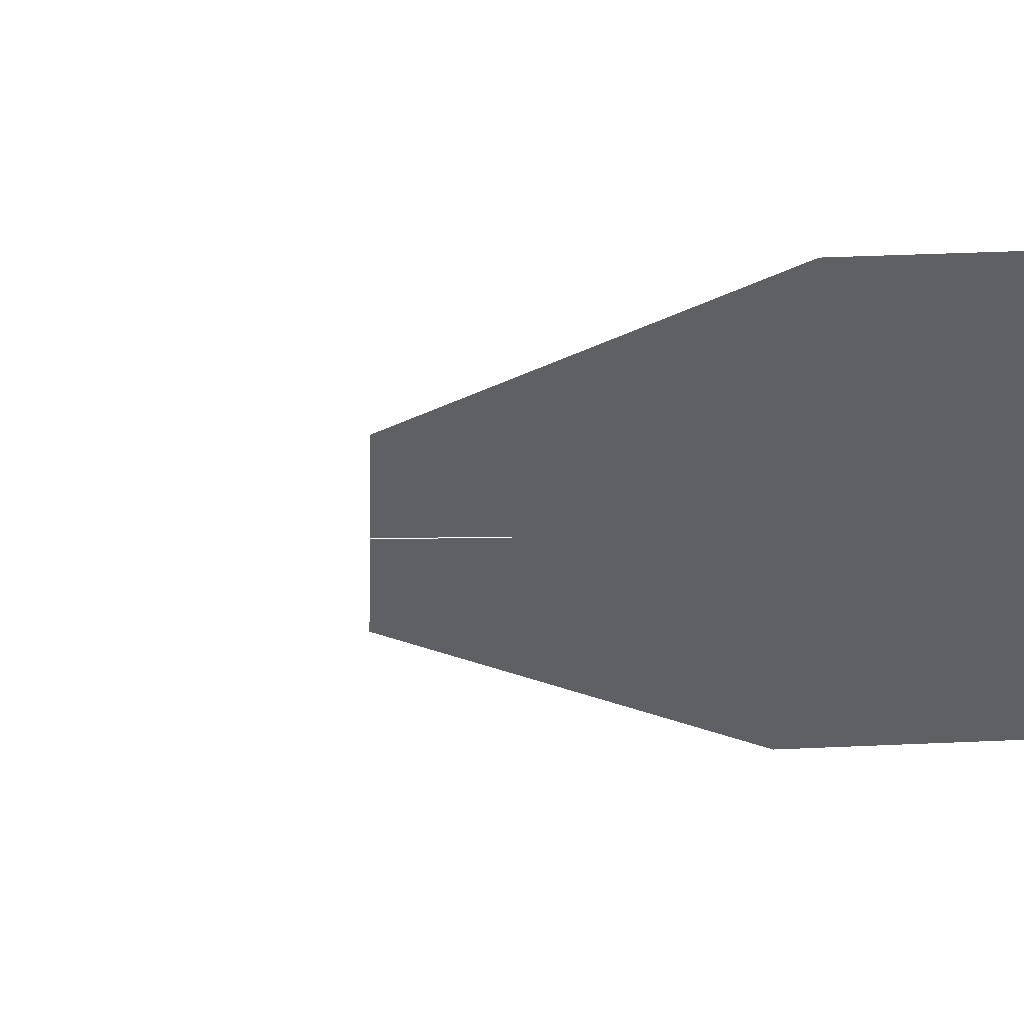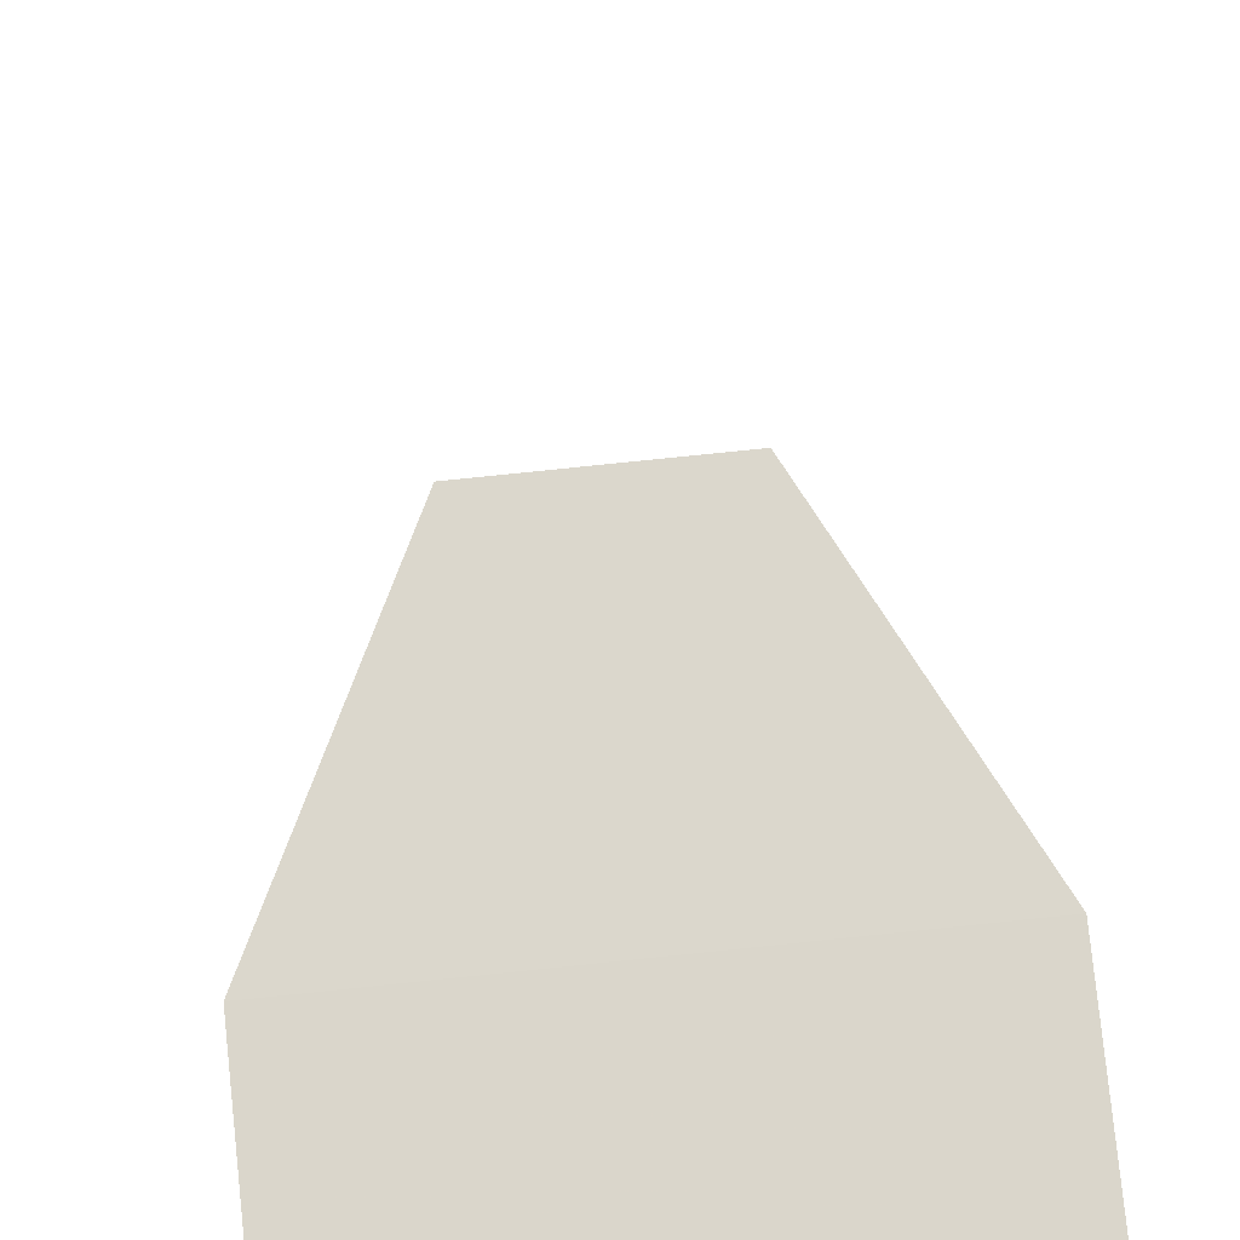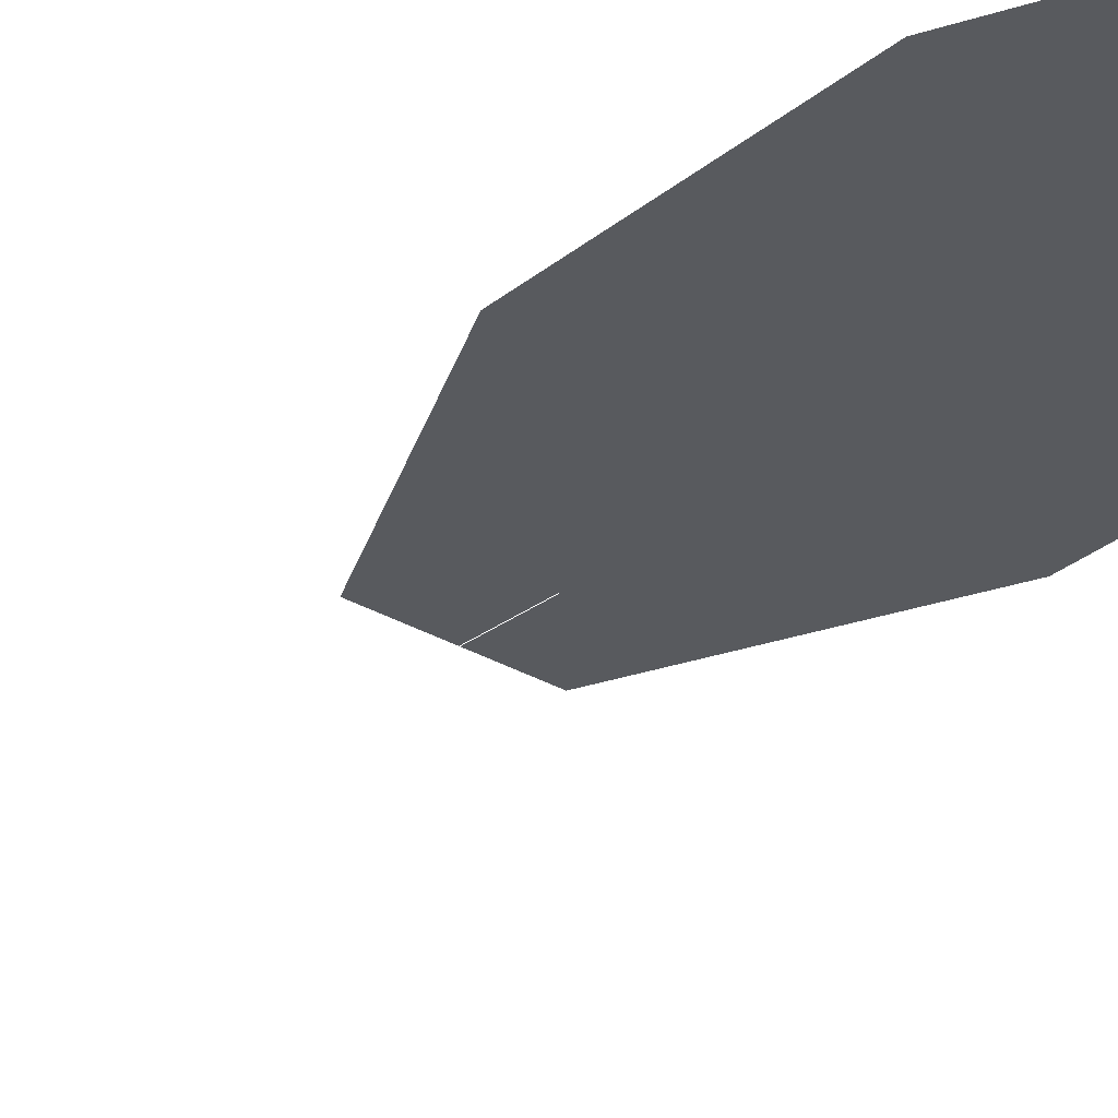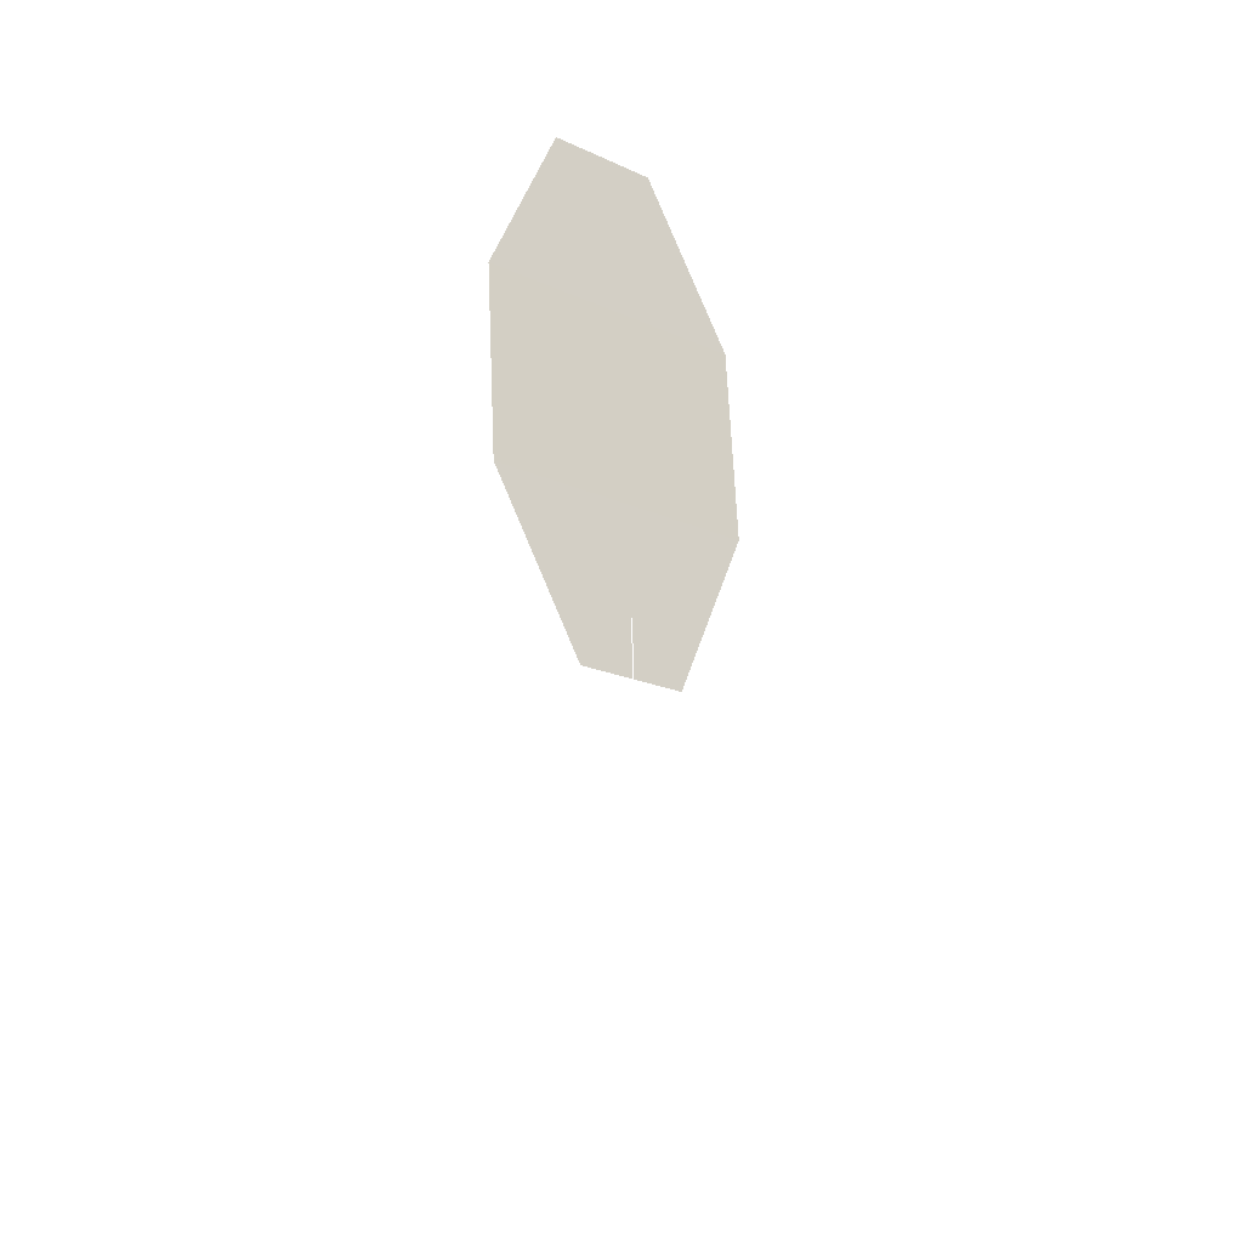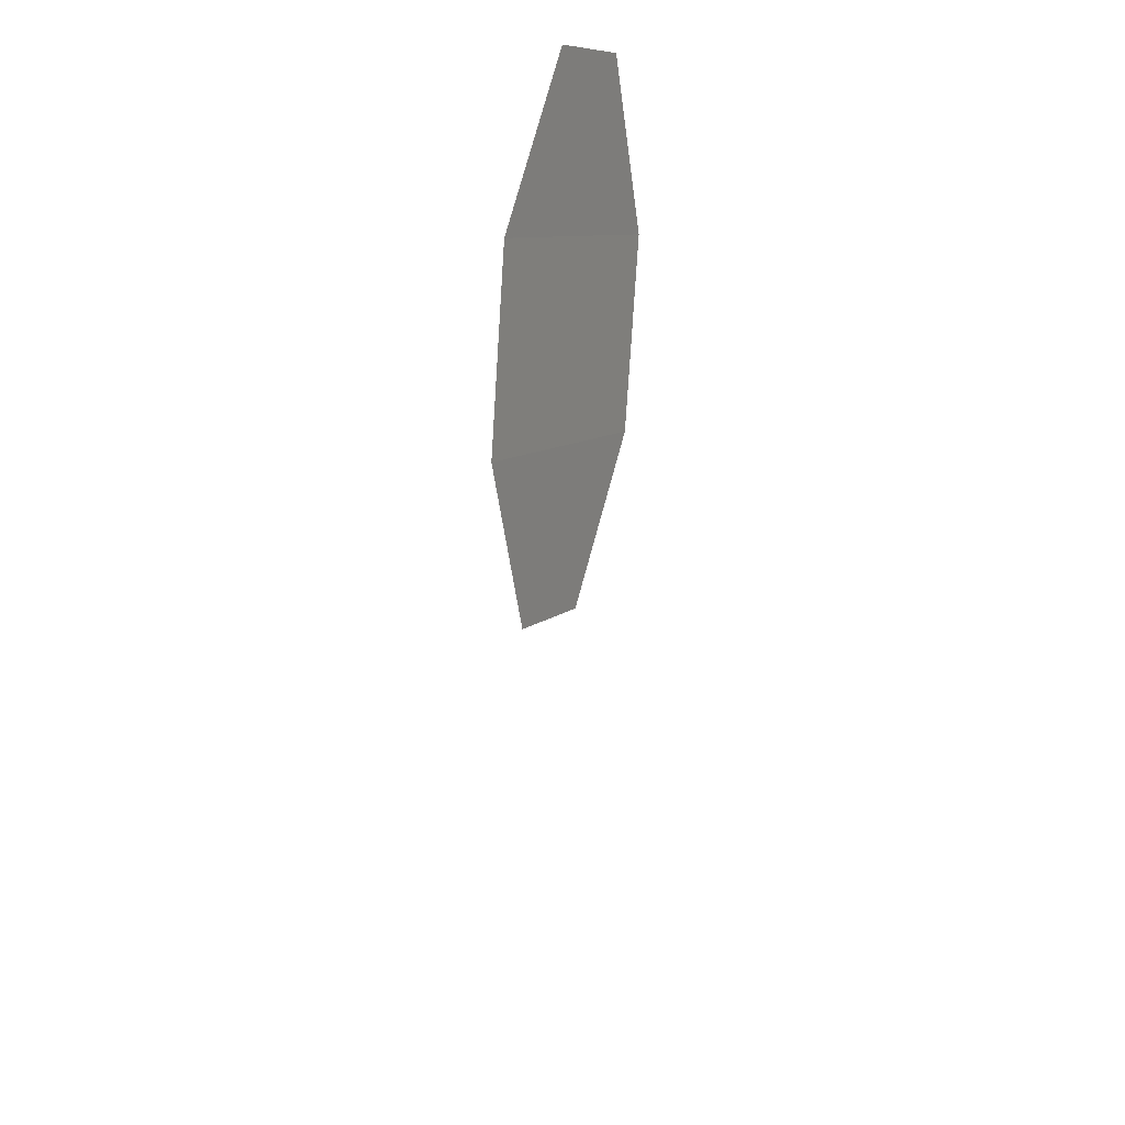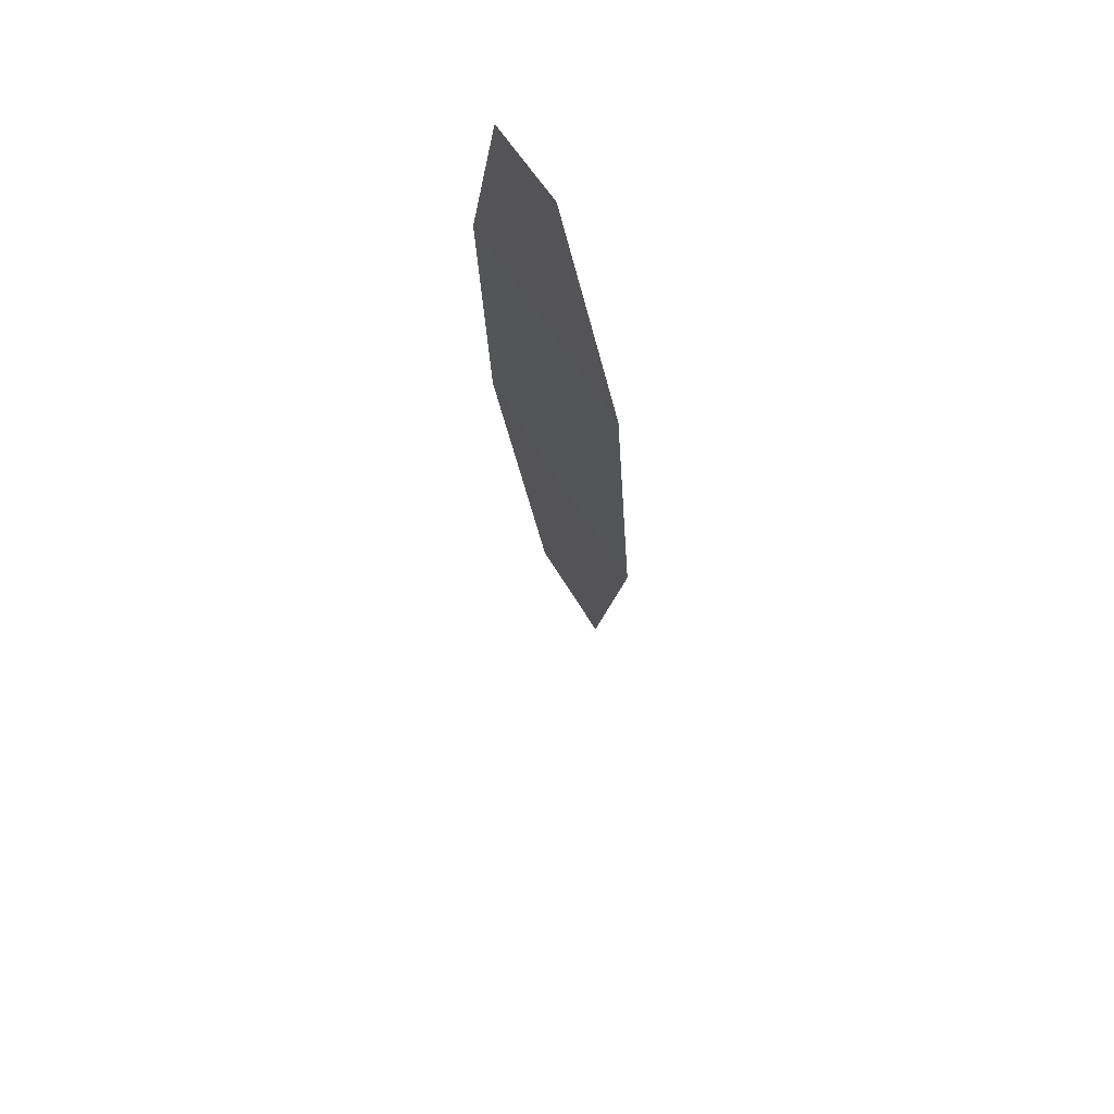
<metadata>
{"format":"obj","ext":"obj","renderer":"f3d","projection":"perspective","resolution":1024,"background":"white","views":[{"elev":-44.0,"azim":88.7,"up":"+Z"},{"elev":77.7,"azim":174.1,"up":"+Z"},{"elev":-27.8,"azim":137.0,"up":"+Z"},{"elev":-20.1,"azim":140.5,"up":"+Y"},{"elev":10.0,"azim":-63.3,"up":"+Y"},{"elev":48.0,"azim":63.7,"up":"+Y"}]}
</metadata>
<code>
o objs1_7
v 0 0 0
v 0 0.068 0.002
v 0.008 0.06 0.002
v 0.02 0.084 0.004
v 0.02 0.112 0.006
v 0.008 0.136 0.008
v -0.008 0.136 0.008
v -0.02 0.112 0.006
v -0.02 0.084 0.004
v -0.008 0.06 0.002
l 1 2
f 3 4 9
f 9 10 3
f 4 5 8
f 8 9 4
f 5 6 7
f 7 8 5

</code>
